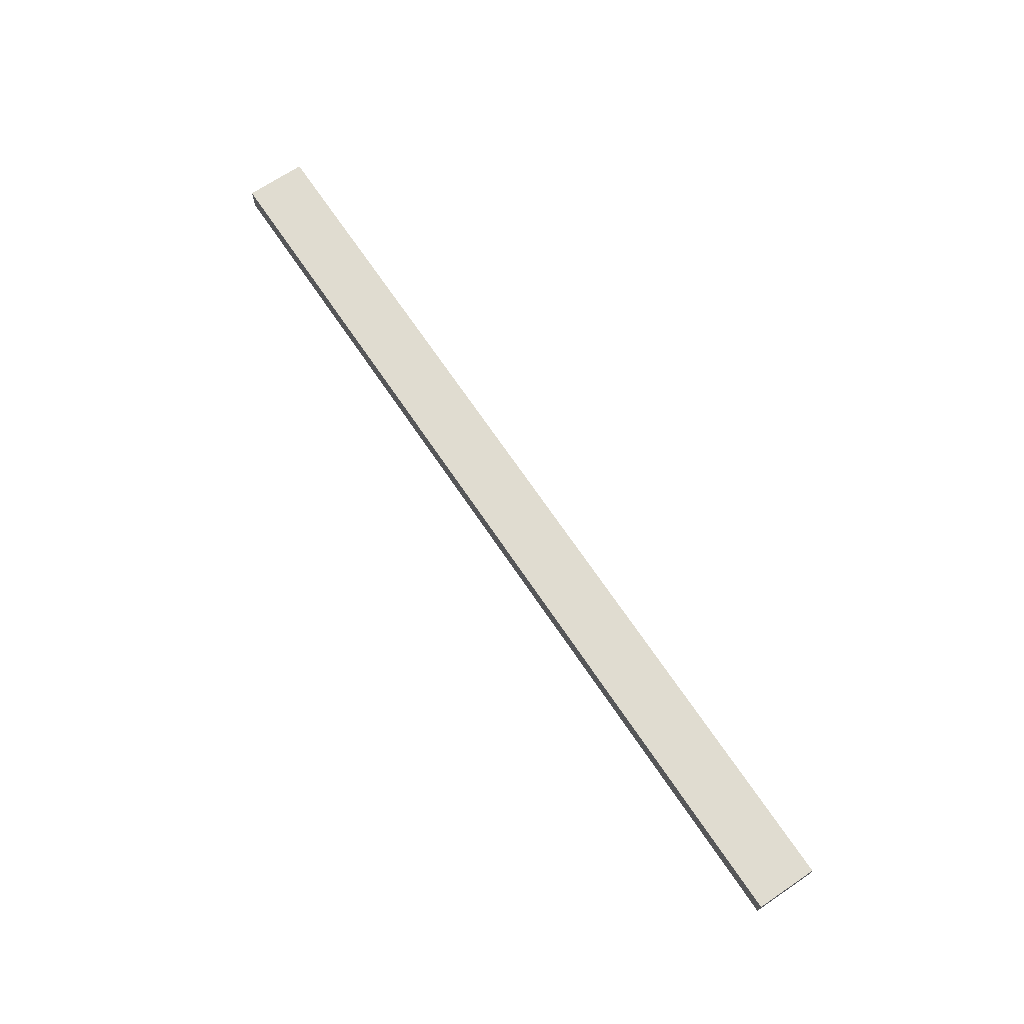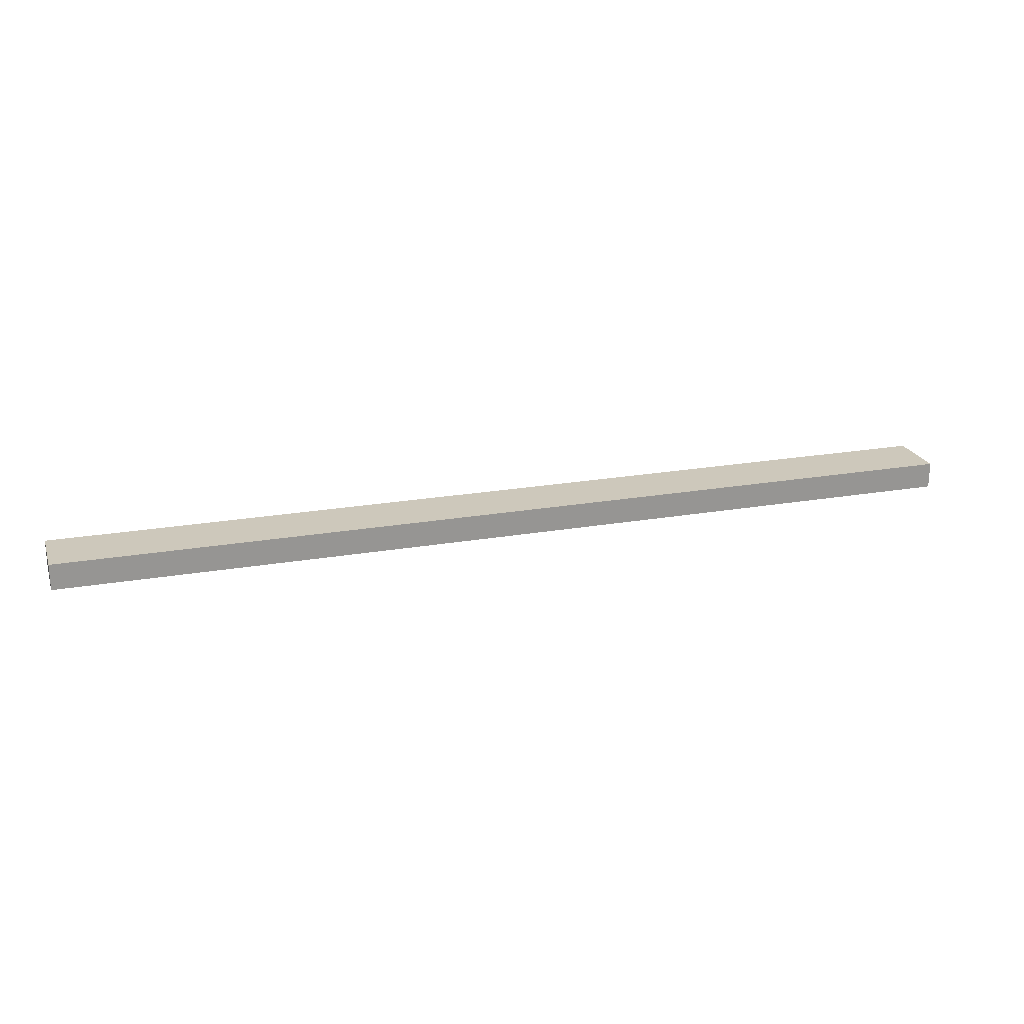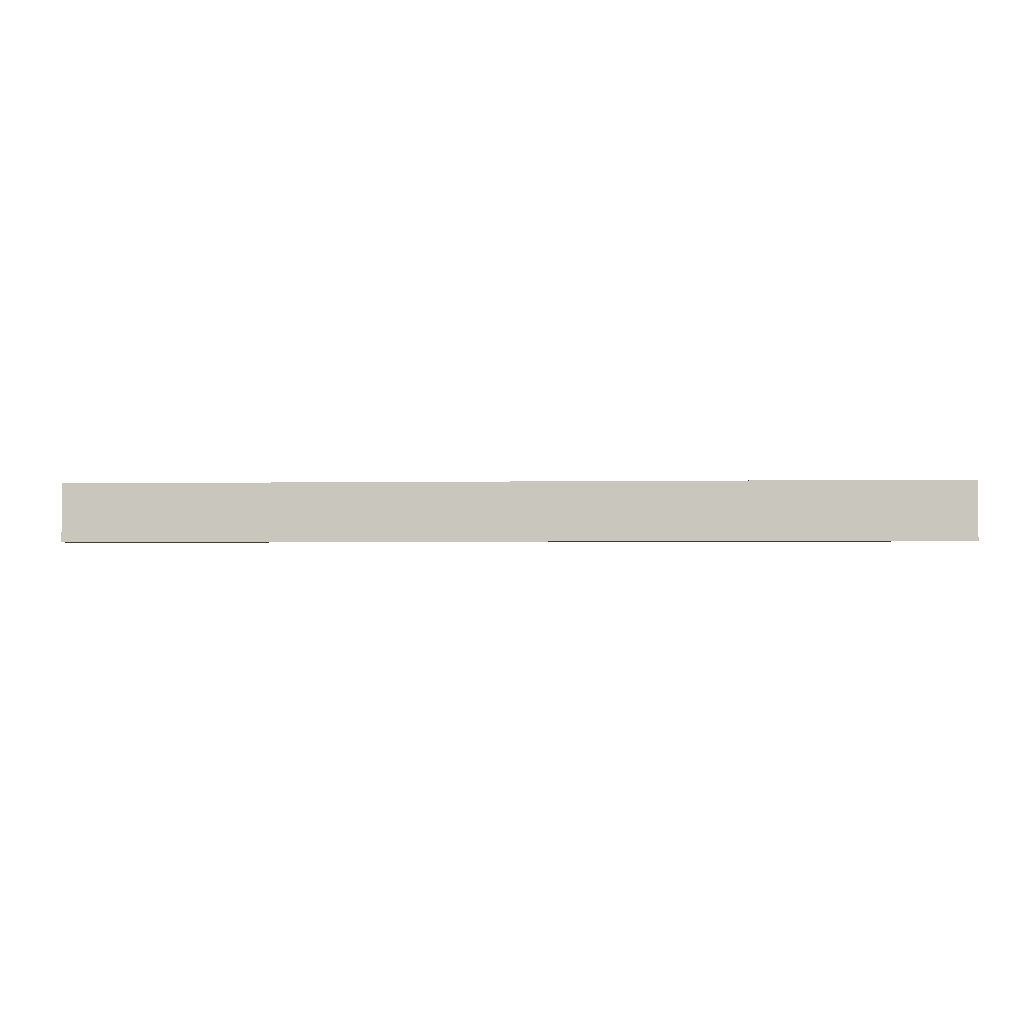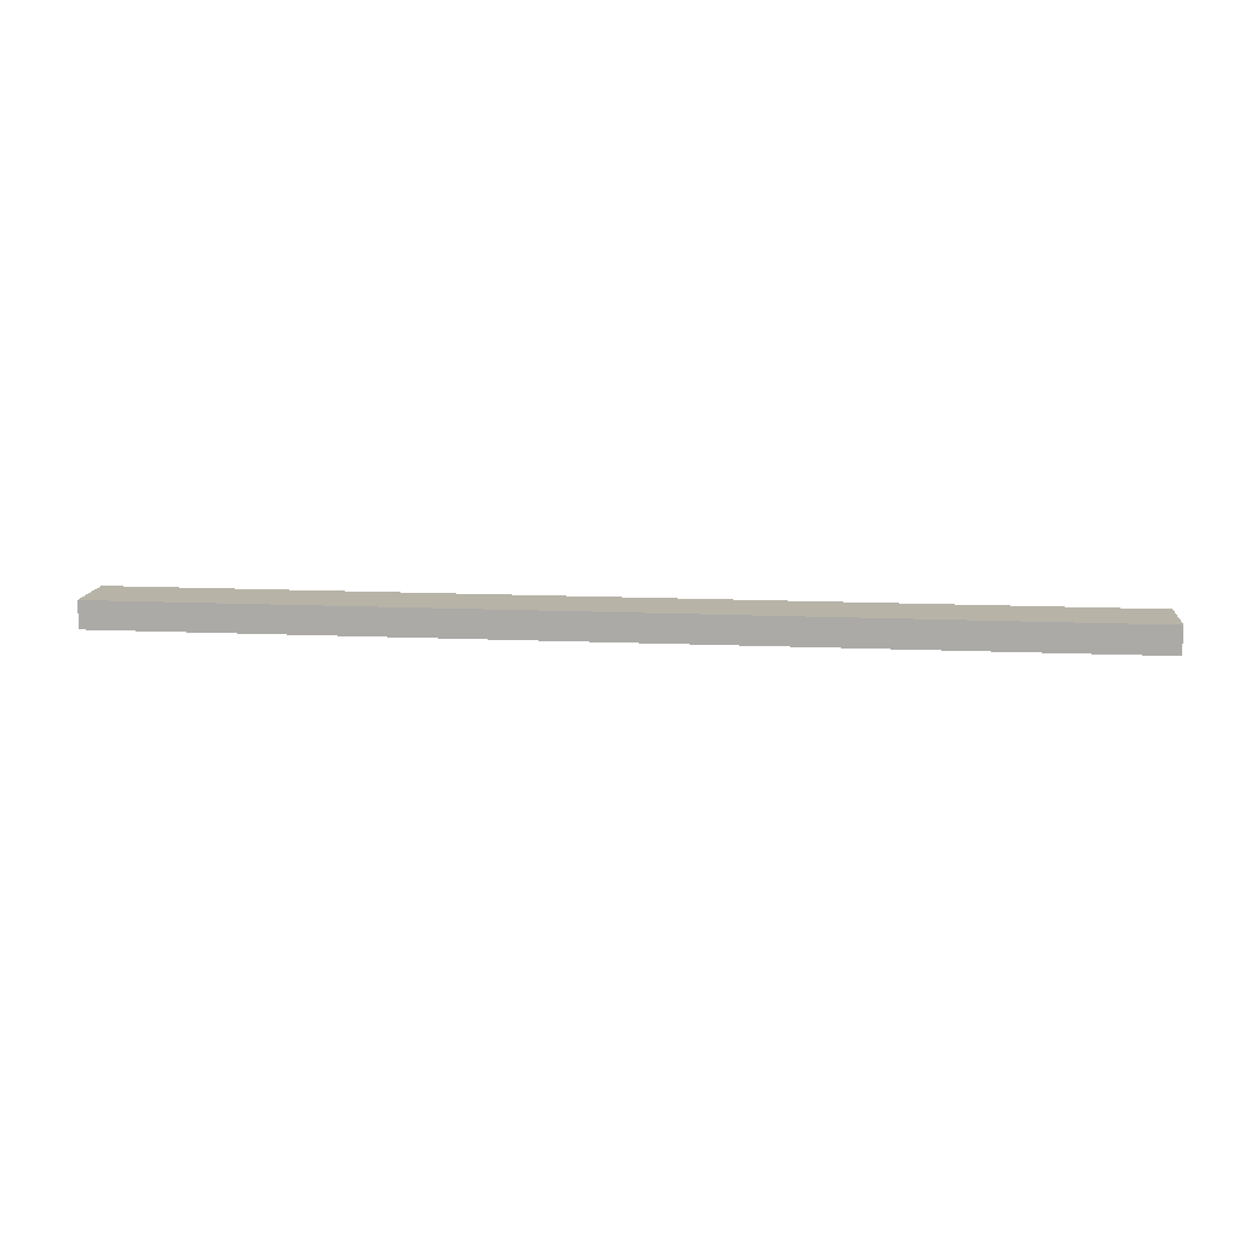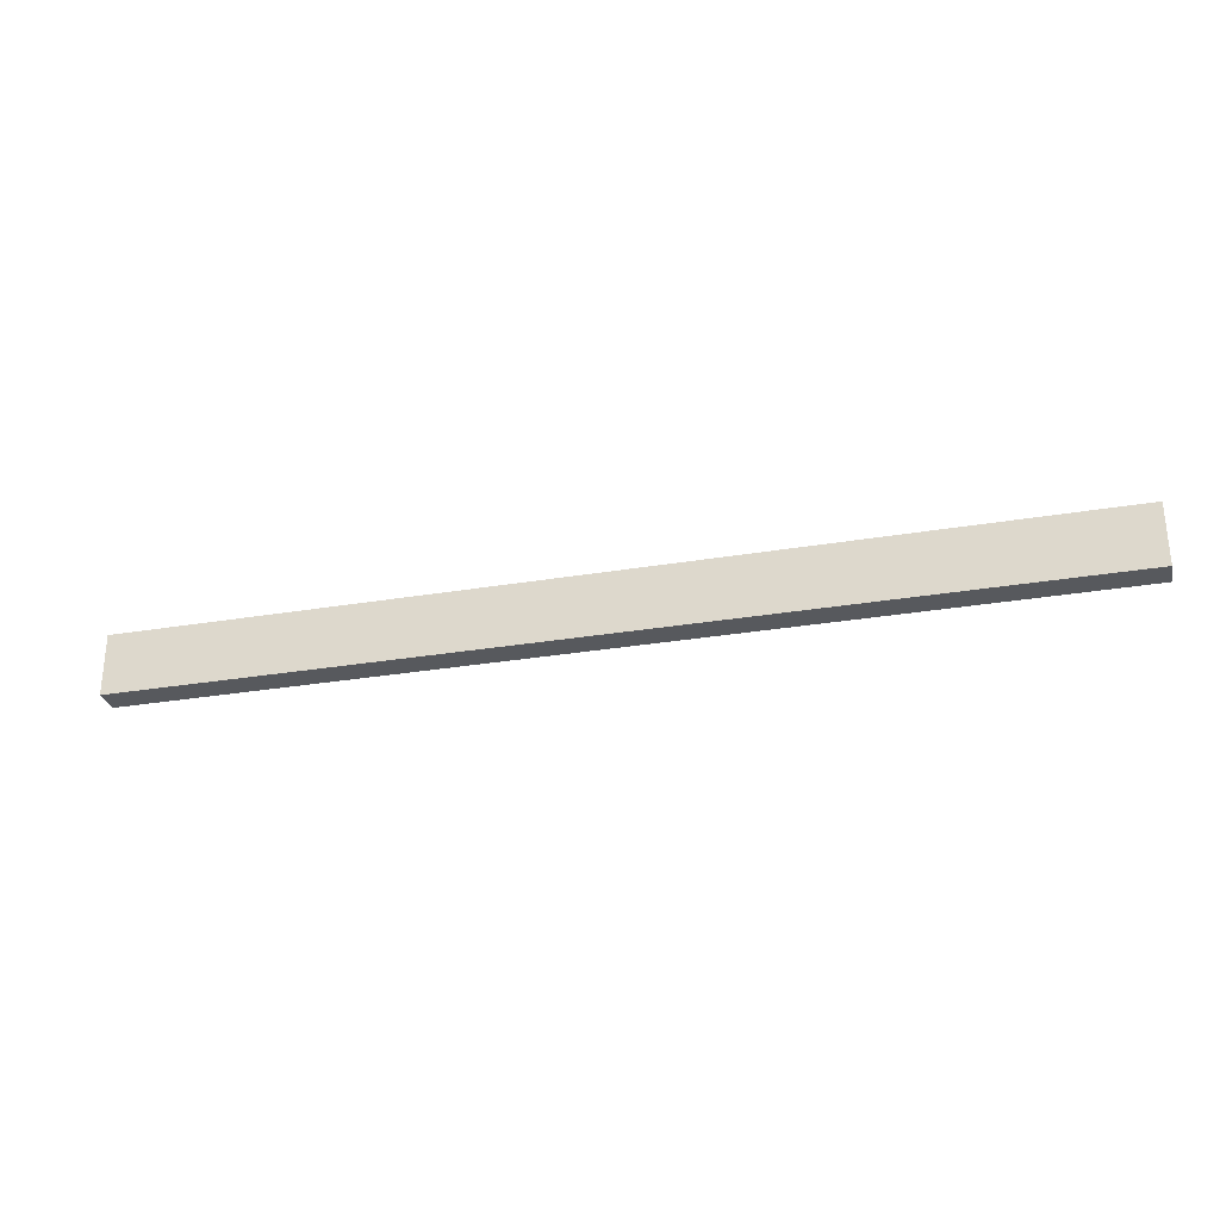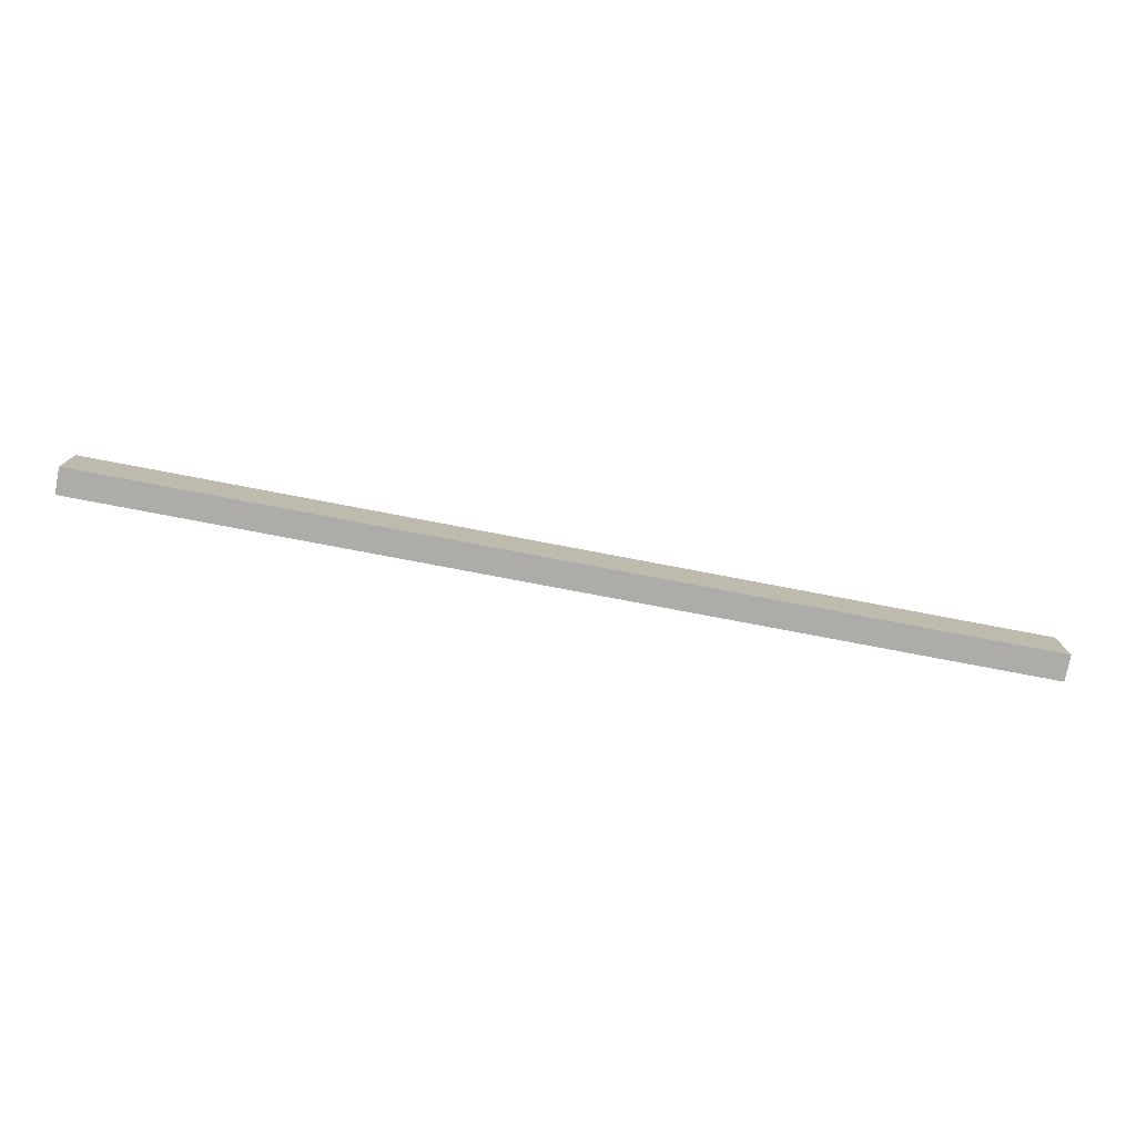
<metadata>
{"format":"obj","ext":"obj","renderer":"f3d","projection":"perspective","resolution":1024,"background":"white","views":[{"elev":69.5,"azim":-124.0,"up":"+Z"},{"elev":22.0,"azim":163.0,"up":"+Z"},{"elev":-2.2,"azim":-175.7,"up":"+Y"},{"elev":12.6,"azim":-174.0,"up":"+Z"},{"elev":-29.3,"azim":14.1,"up":"+Y"},{"elev":-77.0,"azim":-10.8,"up":"+Y"}]}
</metadata>
<code>
o Group35/mesh32/mesh32-geometry#mesh32-geometry
v 0.6825 0.2139 -0.512
v -0.6991 0.3043 -0.512
v -0.6991 0.2139 -0.512
v 0.6825 0.3043 -0.512
v -0.6991 0.2139 -0.5508
v 0.6825 0.3043 -0.5508
v -0.6991 0.3043 -0.5508
v 0.6825 0.2139 -0.5508
f 1 2 3
f 2 1 4
f 2 5 3
f 5 1 3
f 1 6 4
f 6 2 4
f 5 2 7
f 1 5 8
f 6 1 8
f 2 6 7
f 6 5 7
f 5 6 8
f 3 2 1
f 4 1 2
f 3 5 2
f 3 1 5
f 4 6 1
f 4 2 6
f 7 2 5
f 8 5 1
f 8 1 6
f 7 6 2
f 7 5 6
f 8 6 5

</code>
